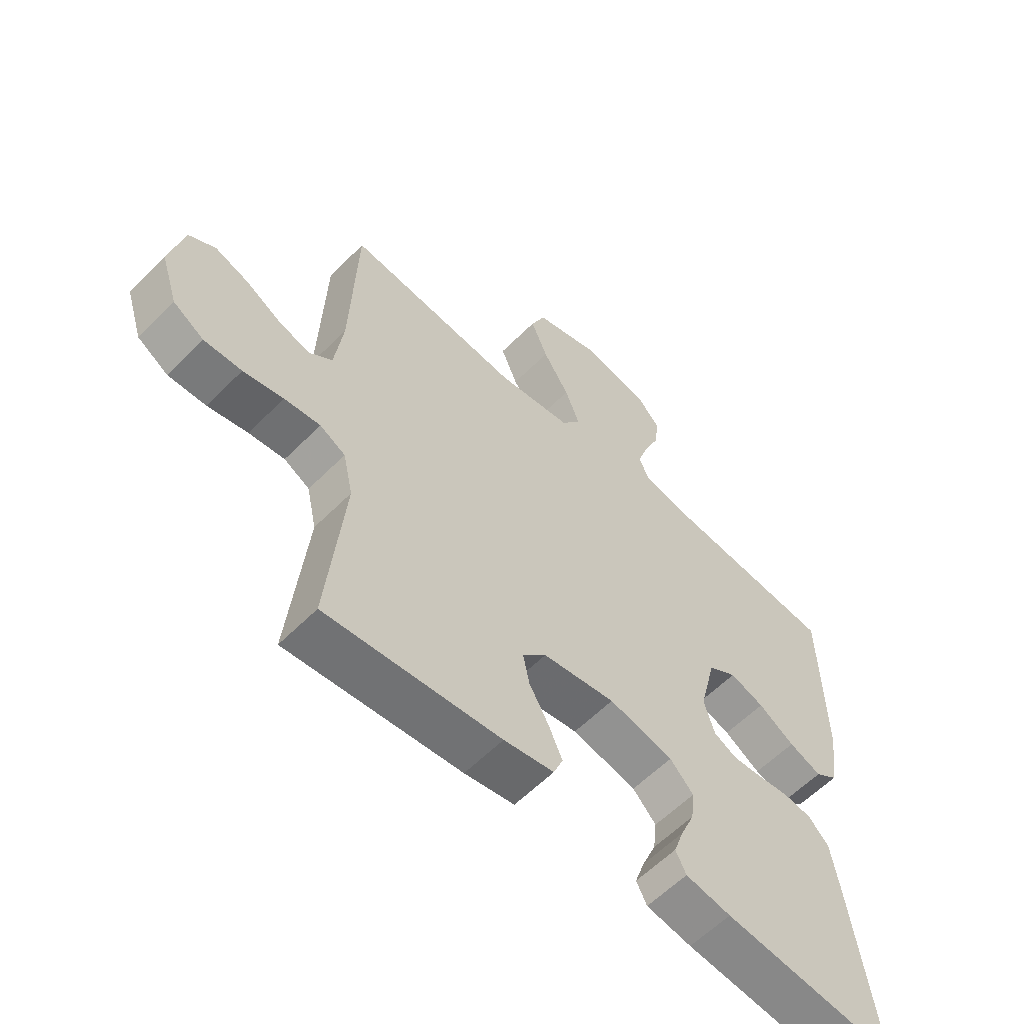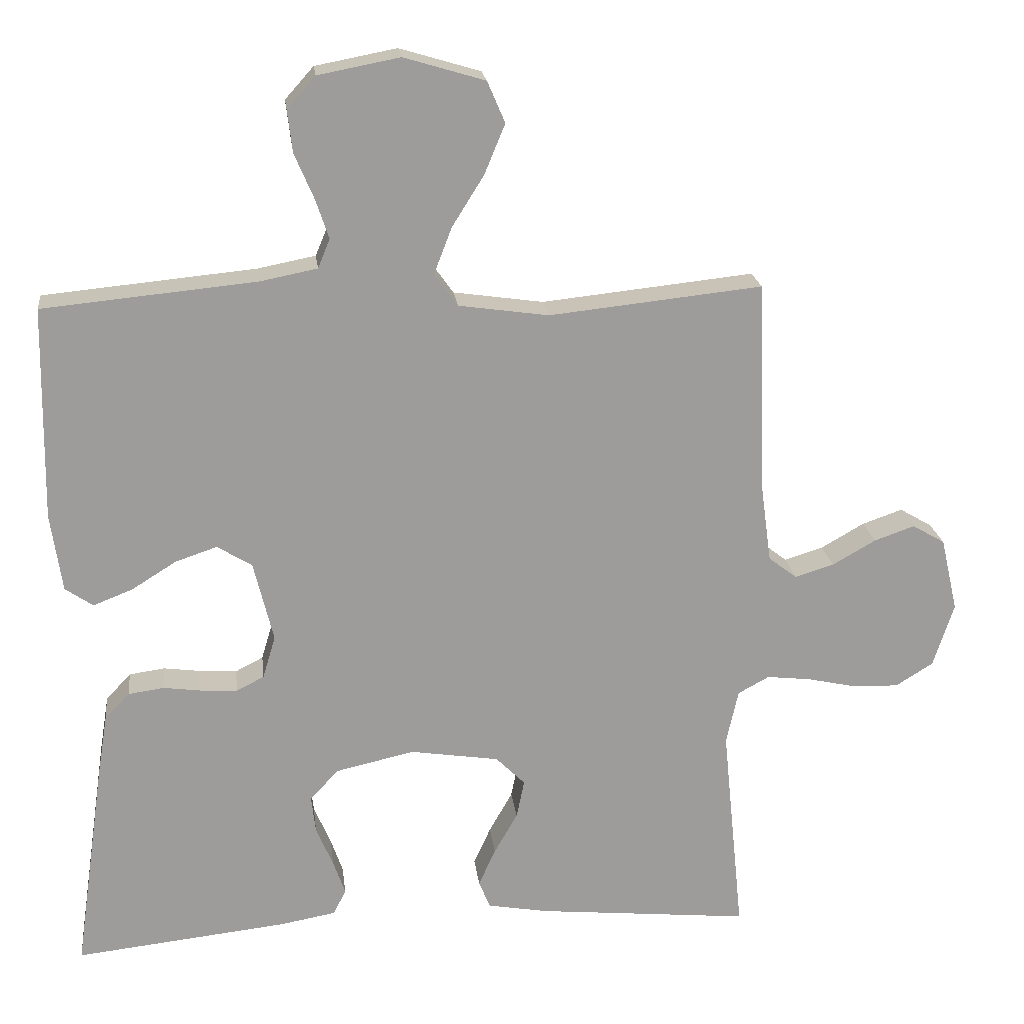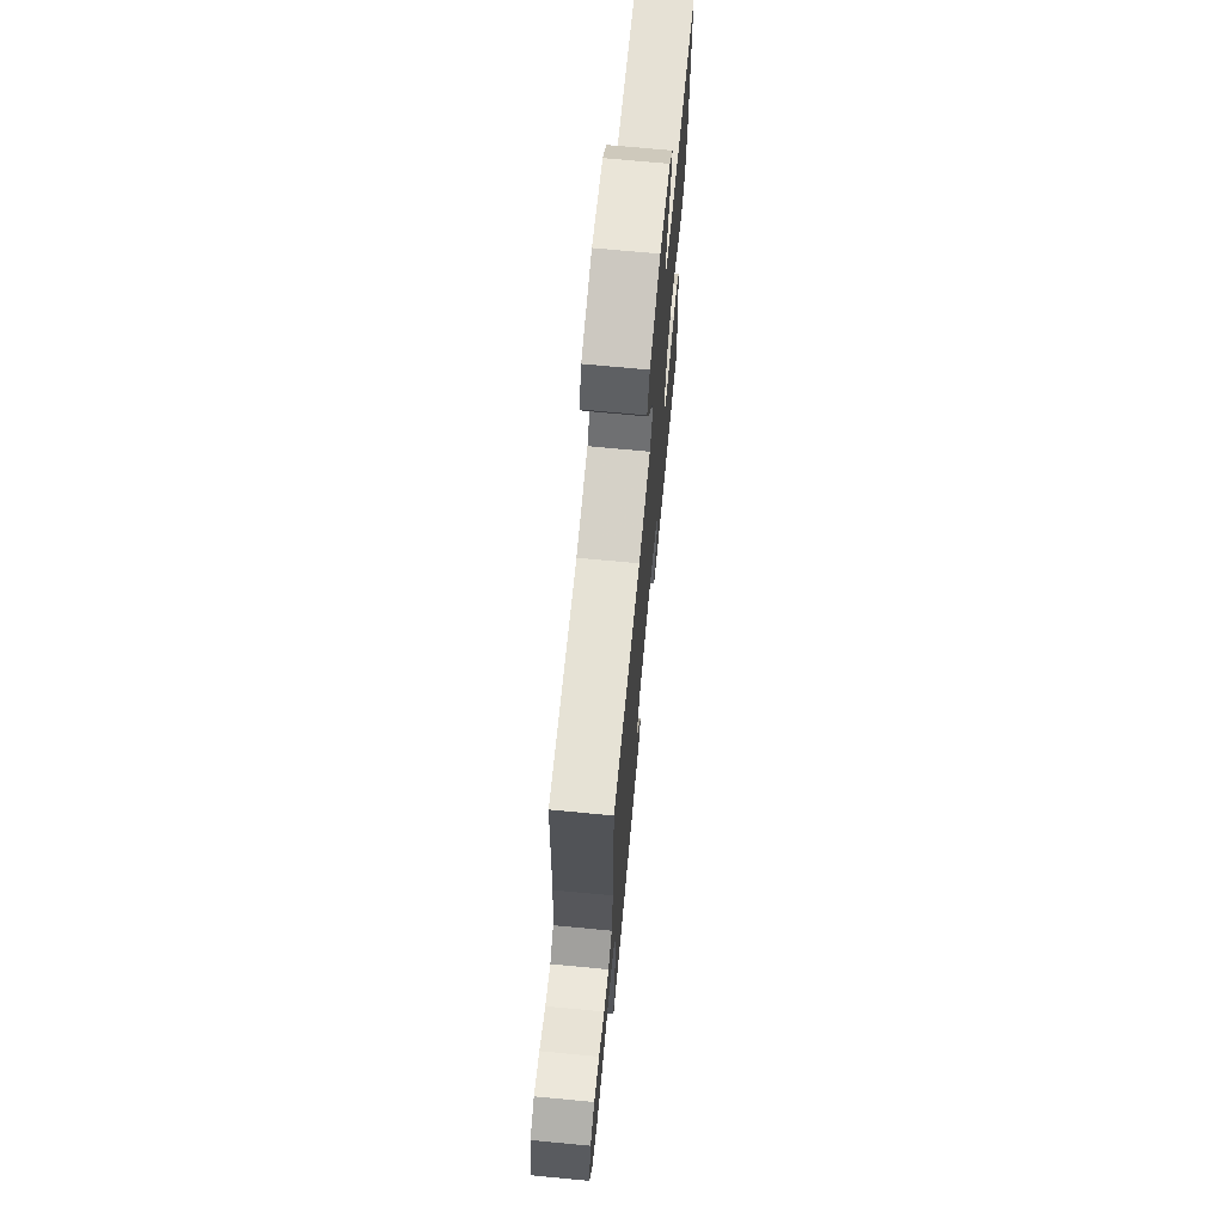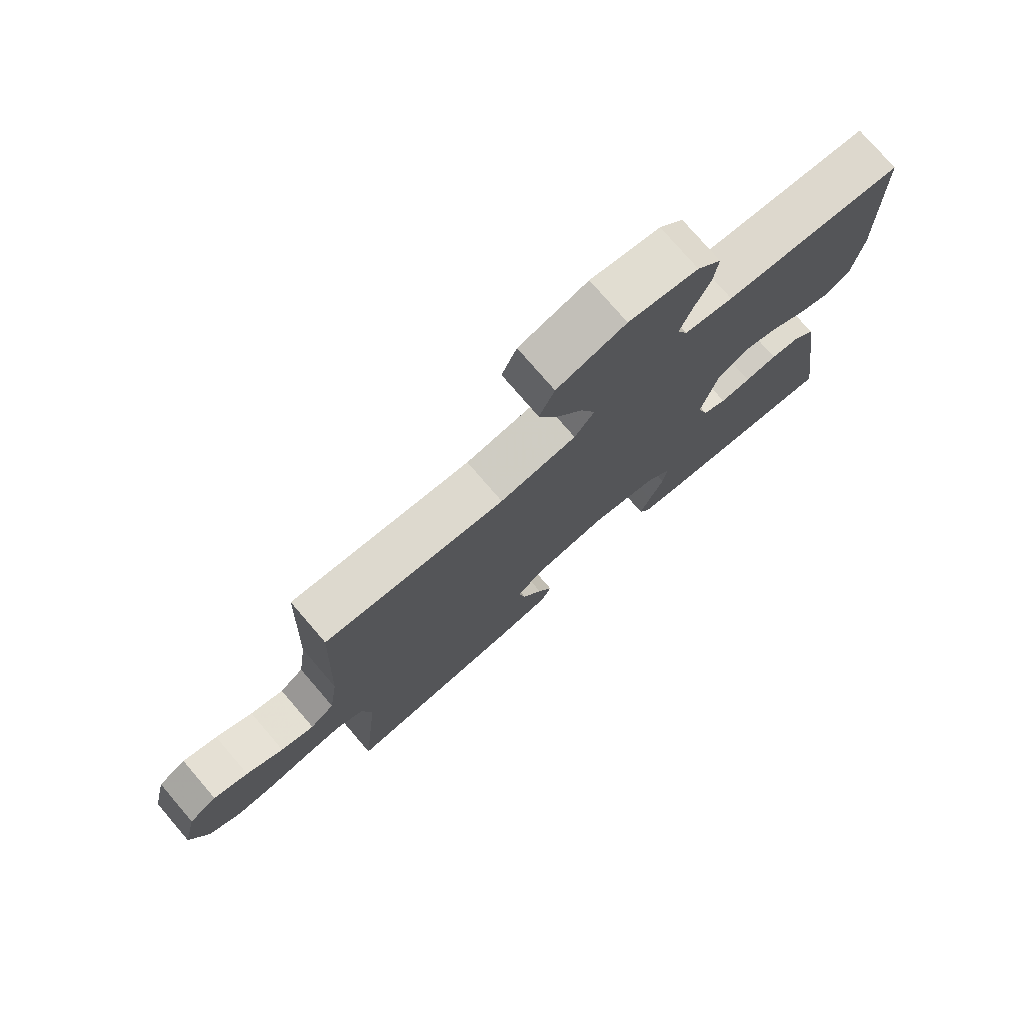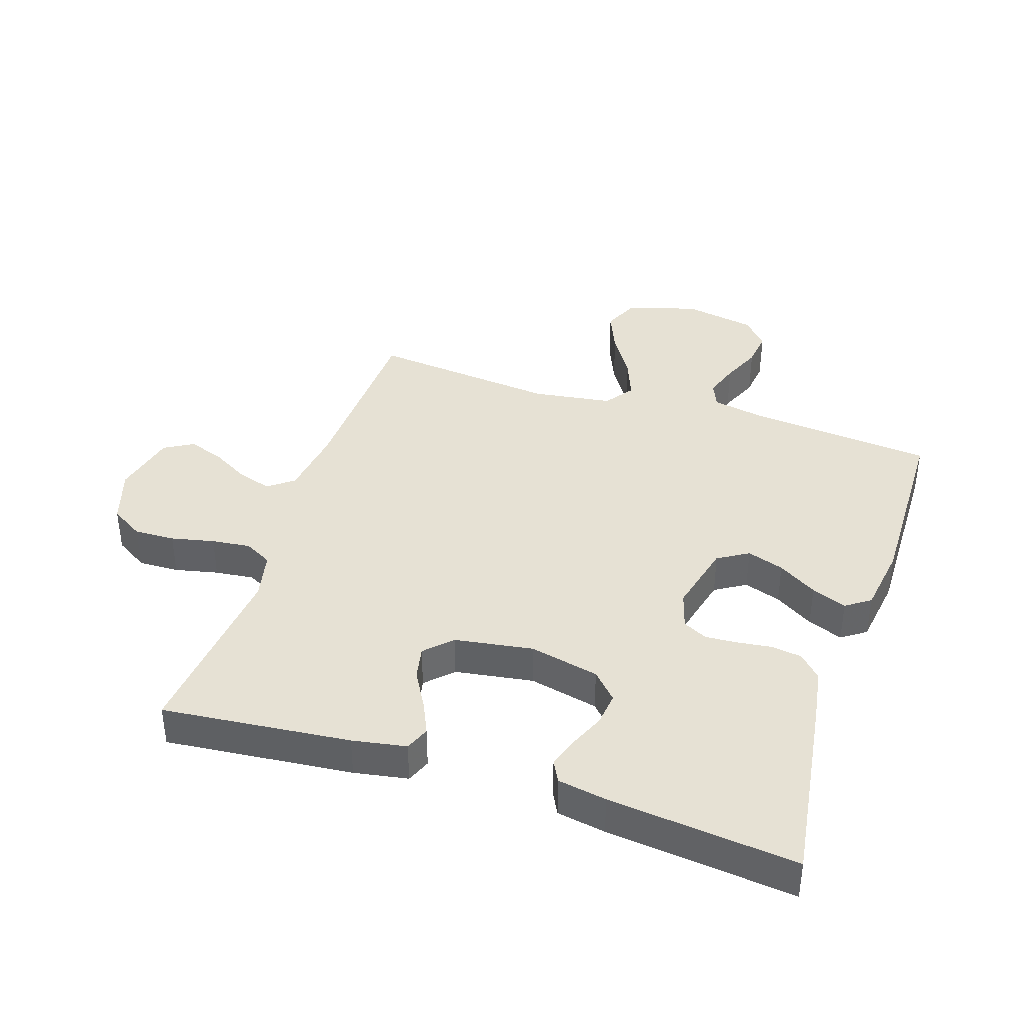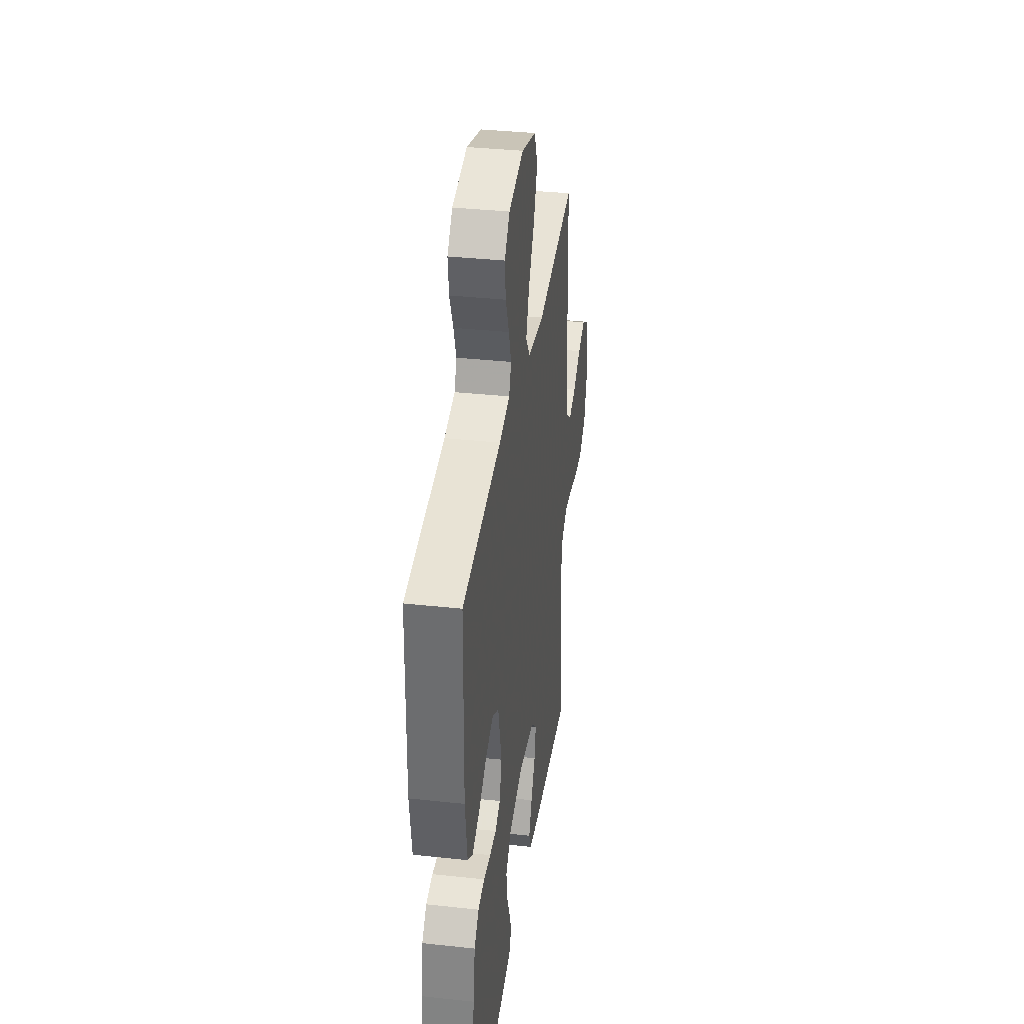
<metadata>
{"format":"obj","ext":"obj","renderer":"f3d","projection":"perspective","resolution":1024,"background":"white","views":[{"elev":-59.1,"azim":135.9,"up":"+Z"},{"elev":20.3,"azim":-6.7,"up":"+Z"},{"elev":70.3,"azim":95.4,"up":"+Z"},{"elev":76.5,"azim":139.3,"up":"+Z"},{"elev":39.1,"azim":-161.9,"up":"+Y"},{"elev":36.0,"azim":-81.9,"up":"+Z"}]}
</metadata>
<code>
v -0.5 0.07 0.5
v -0.2 0.07 0.529
v -0.119 0.07 0.545
v -0.102 0.07 0.586
v -0.121 0.07 0.642
v -0.148 0.07 0.705
v -0.155 0.07 0.764
v -0.115 0.07 0.809
v 0 0.07 0.831
v 0.114 0.07 0.797
v 0.139 0.07 0.739
v 0.11 0.07 0.669
v 0.065 0.07 0.597
v 0.04 0.07 0.532
v 0.073 0.07 0.486
v 0.2 0.07 0.468
v 0.5 0.07 0.5
v 0.511 0.07 0.2
v 0.526 0.07 0.09
v 0.566 0.07 0.059
v 0.621 0.07 0.076
v 0.682 0.07 0.111
v 0.739 0.07 0.131
v 0.785 0.07 0.104
v 0.809 0.07 0
v 0.78 0.07 -0.09
v 0.727 0.07 -0.123
v 0.662 0.07 -0.121
v 0.593 0.07 -0.106
v 0.531 0.07 -0.099
v 0.487 0.07 -0.123
v 0.47 0.07 -0.2
v 0.5 0.07 -0.5
v 0.2 0.07 -0.471
v 0.114 0.07 -0.456
v 0.098 0.07 -0.417
v 0.122 0.07 -0.364
v 0.155 0.07 -0.306
v 0.166 0.07 -0.252
v 0.125 0.07 -0.211
v 0 0.07 -0.192
v -0.111 0.07 -0.217
v -0.151 0.07 -0.26
v -0.145 0.07 -0.313
v -0.121 0.07 -0.369
v -0.104 0.07 -0.418
v -0.122 0.07 -0.453
v -0.2 0.07 -0.467
v -0.5 0.07 -0.5
v -0.457 0.07 -0.2
v -0.443 0.07 -0.114
v -0.408 0.07 -0.077
v -0.358 0.07 -0.07
v -0.304 0.07 -0.077
v -0.253 0.07 -0.08
v -0.214 0.07 -0.06
v -0.196 0.07 0
v -0.224 0.07 0.114
v -0.273 0.07 0.144
v -0.332 0.07 0.124
v -0.394 0.07 0.085
v -0.45 0.07 0.063
v -0.489 0.07 0.09
v -0.505 0.07 0.2
v -0.5 0 0.5
v -0.2 0 0.529
v -0.119 0 0.545
v -0.102 0 0.586
v -0.121 0 0.642
v -0.148 0 0.705
v -0.155 0 0.764
v -0.115 0 0.809
v 0 0 0.831
v 0.114 0 0.797
v 0.139 0 0.739
v 0.11 0 0.669
v 0.065 0 0.597
v 0.04 0 0.532
v 0.073 0 0.486
v 0.2 0 0.468
v 0.5 0 0.5
v 0.511 0 0.2
v 0.526 0 0.09
v 0.566 0 0.059
v 0.621 0 0.076
v 0.682 0 0.111
v 0.739 0 0.131
v 0.785 0 0.104
v 0.809 0 0
v 0.78 0 -0.09
v 0.727 0 -0.123
v 0.662 0 -0.121
v 0.593 0 -0.106
v 0.531 0 -0.099
v 0.487 0 -0.123
v 0.47 0 -0.2
v 0.5 0 -0.5
v 0.2 0 -0.471
v 0.114 0 -0.456
v 0.098 0 -0.417
v 0.122 0 -0.364
v 0.155 0 -0.306
v 0.166 0 -0.252
v 0.125 0 -0.211
v 0 0 -0.192
v -0.111 0 -0.217
v -0.151 0 -0.26
v -0.145 0 -0.313
v -0.121 0 -0.369
v -0.104 0 -0.418
v -0.122 0 -0.453
v -0.2 0 -0.467
v -0.5 0 -0.5
v -0.457 0 -0.2
v -0.443 0 -0.114
v -0.408 0 -0.077
v -0.358 0 -0.07
v -0.304 0 -0.077
v -0.253 0 -0.08
v -0.214 0 -0.06
v -0.196 0 0
v -0.224 0 0.114
v -0.273 0 0.144
v -0.332 0 0.124
v -0.394 0 0.085
v -0.45 0 0.063
v -0.489 0 0.09
v -0.505 0 0.2
f 64 1 2
f 63 64 2
f 62 63 2
f 61 62 2
f 60 61 2
f 59 60 2 3
f 58 59 3 4
f 57 58 4
f 52 53 54
f 51 52 54
f 50 51 54
f 49 50 54
f 48 49 54
f 47 48 54
f 46 47 54
f 45 46 54
f 44 45 54
f 43 44 54 55
f 42 43 55 56
f 36 37 38
f 35 36 38
f 34 35 38
f 33 34 38
f 32 33 38
f 31 32 38 39
f 30 31 39 40
f 27 28 29
f 26 27 29
f 25 26 29
f 24 25 29
f 23 24 29
f 22 23 29
f 21 22 29
f 20 21 29 30
f 30 40 41
f 20 30 41
f 19 20 41
f 16 17 18
f 42 56 57
f 41 42 57
f 19 41 57
f 18 19 57
f 16 18 57
f 15 16 57
f 11 12 13
f 10 11 13
f 9 10 13
f 8 9 13
f 7 8 13
f 6 7 13
f 5 6 13
f 14 15 57 4
f 4 5 13 14
f 66 65 128
f 66 128 127
f 66 127 126
f 66 126 125
f 66 125 124
f 67 66 124 123
f 68 67 123 122
f 68 122 121
f 118 117 116
f 118 116 115
f 118 115 114
f 118 114 113
f 118 113 112
f 118 112 111
f 118 111 110
f 118 110 109
f 118 109 108
f 119 118 108 107
f 120 119 107 106
f 102 101 100
f 102 100 99
f 102 99 98
f 102 98 97
f 102 97 96
f 103 102 96 95
f 104 103 95 94
f 93 92 91
f 93 91 90
f 93 90 89
f 93 89 88
f 93 88 87
f 93 87 86
f 93 86 85
f 94 93 85 84
f 105 104 94
f 105 94 84
f 105 84 83
f 82 81 80
f 121 120 106
f 121 106 105
f 121 105 83
f 121 83 82
f 121 82 80
f 121 80 79
f 77 76 75
f 77 75 74
f 77 74 73
f 77 73 72
f 77 72 71
f 77 71 70
f 77 70 69
f 68 121 79 78
f 78 77 69 68
f 1 65 66 2
f 2 66 67 3
f 3 67 68 4
f 4 68 69 5
f 5 69 70 6
f 6 70 71 7
f 7 71 72 8
f 8 72 73 9
f 9 73 74 10
f 10 74 75 11
f 11 75 76 12
f 12 76 77 13
f 13 77 78 14
f 14 78 79 15
f 15 79 80 16
f 16 80 81 17
f 17 81 82 18
f 18 82 83 19
f 19 83 84 20
f 20 84 85 21
f 21 85 86 22
f 22 86 87 23
f 23 87 88 24
f 24 88 89 25
f 25 89 90 26
f 26 90 91 27
f 27 91 92 28
f 28 92 93 29
f 29 93 94 30
f 30 94 95 31
f 31 95 96 32
f 32 96 97 33
f 33 97 98 34
f 34 98 99 35
f 35 99 100 36
f 36 100 101 37
f 37 101 102 38
f 38 102 103 39
f 39 103 104 40
f 40 104 105 41
f 41 105 106 42
f 42 106 107 43
f 43 107 108 44
f 44 108 109 45
f 45 109 110 46
f 46 110 111 47
f 47 111 112 48
f 48 112 113 49
f 49 113 114 50
f 50 114 115 51
f 51 115 116 52
f 52 116 117 53
f 53 117 118 54
f 54 118 119 55
f 55 119 120 56
f 56 120 121 57
f 57 121 122 58
f 58 122 123 59
f 59 123 124 60
f 60 124 125 61
f 61 125 126 62
f 62 126 127 63
f 63 127 128 64
f 64 128 65 1

</code>
